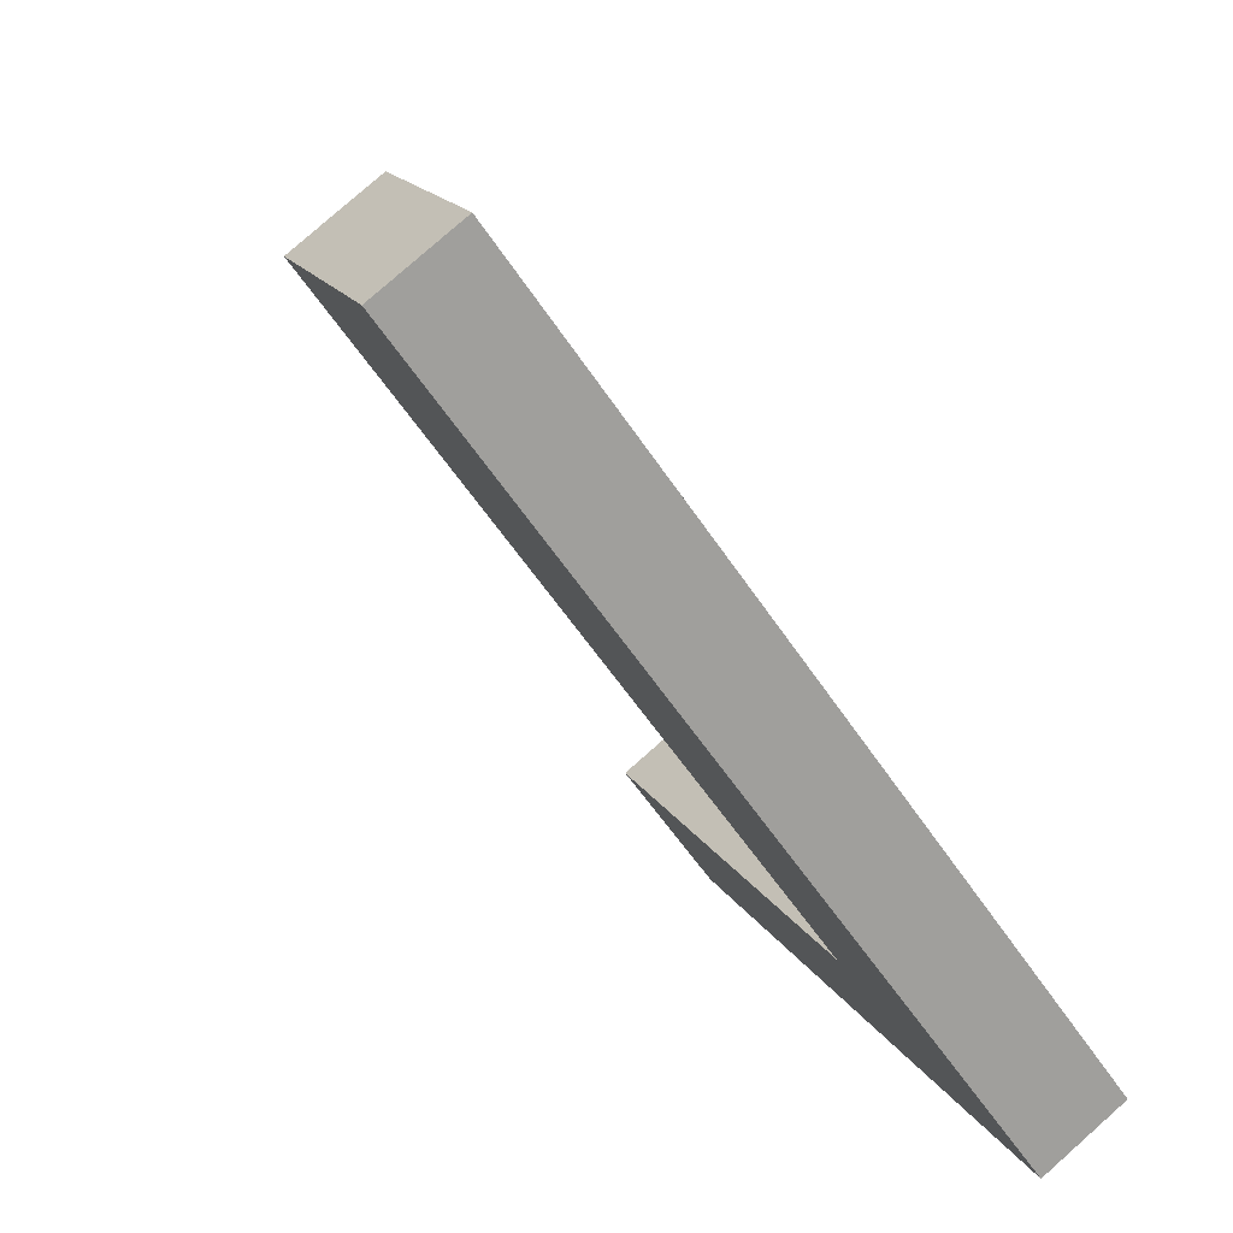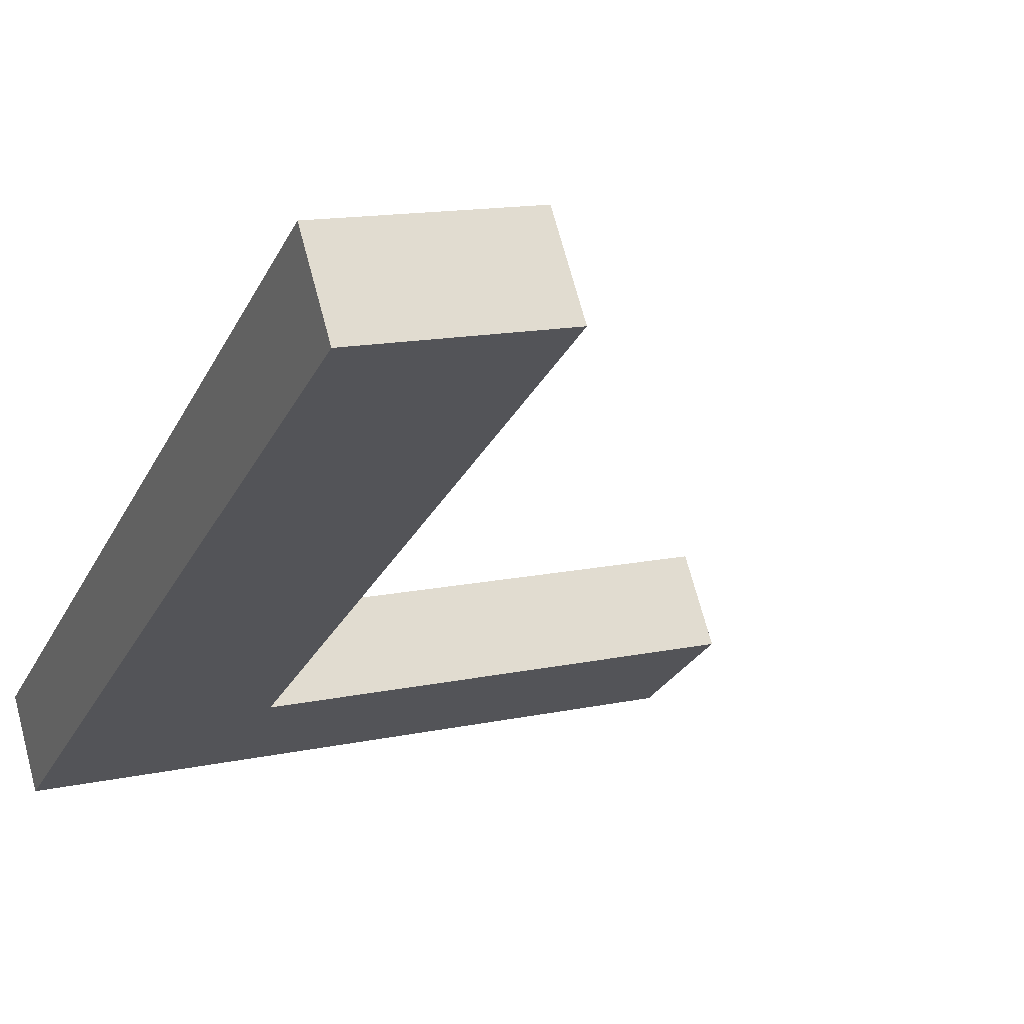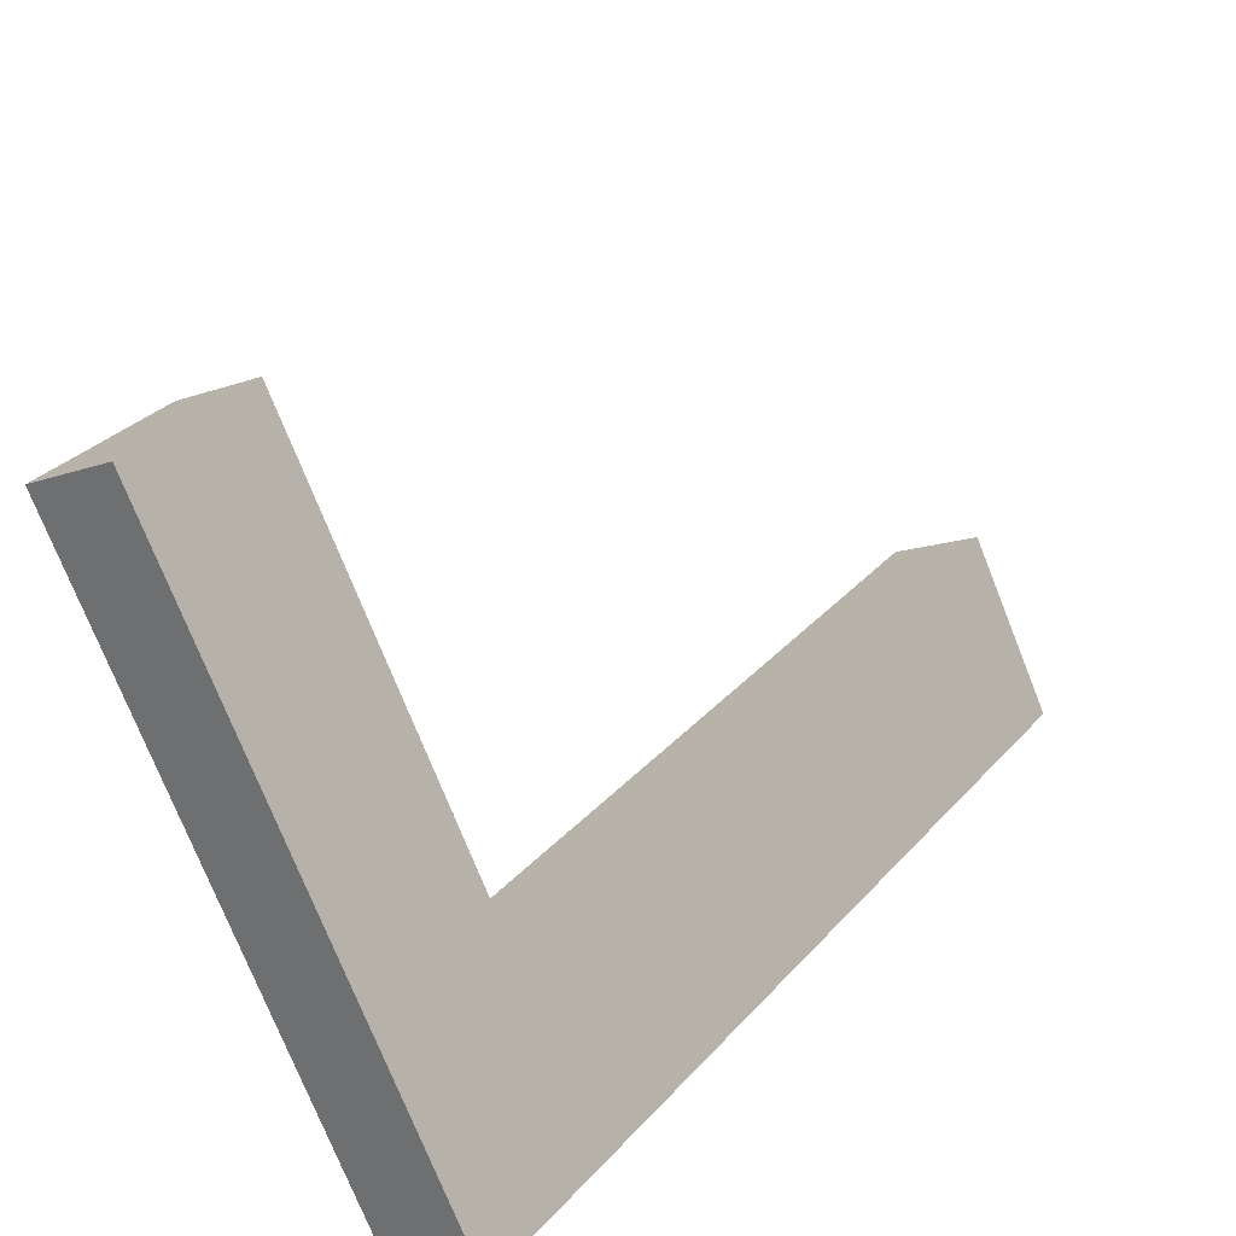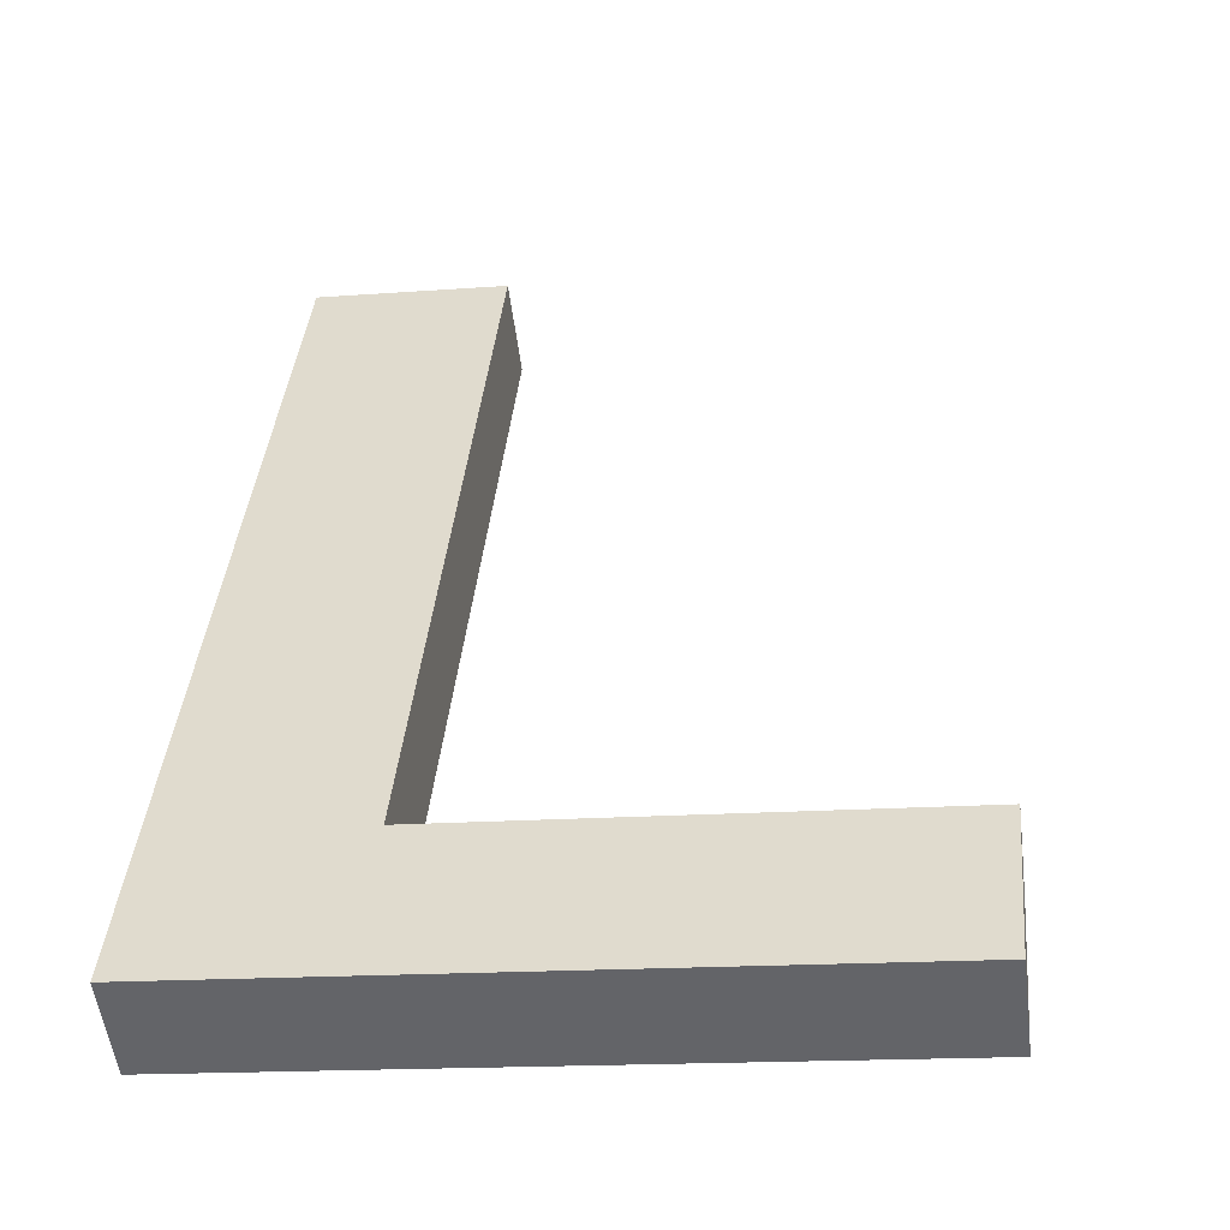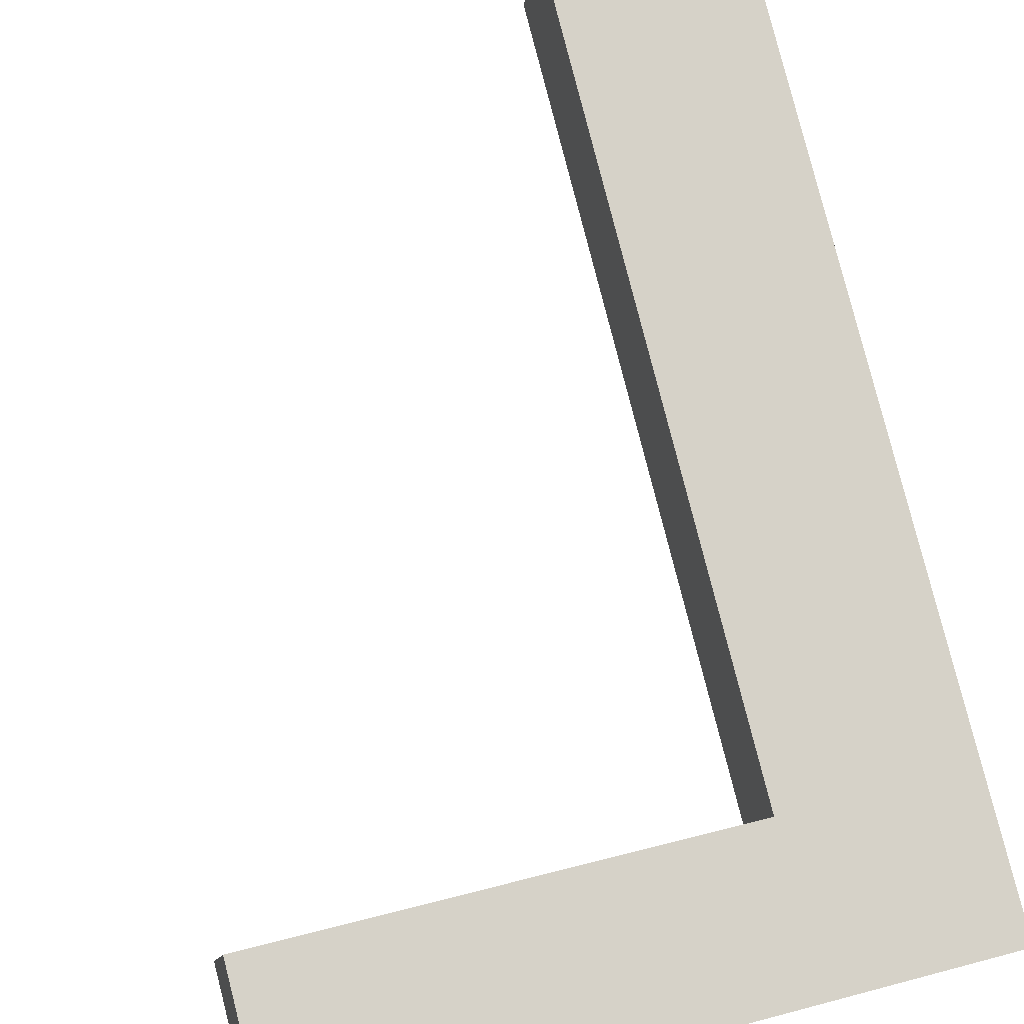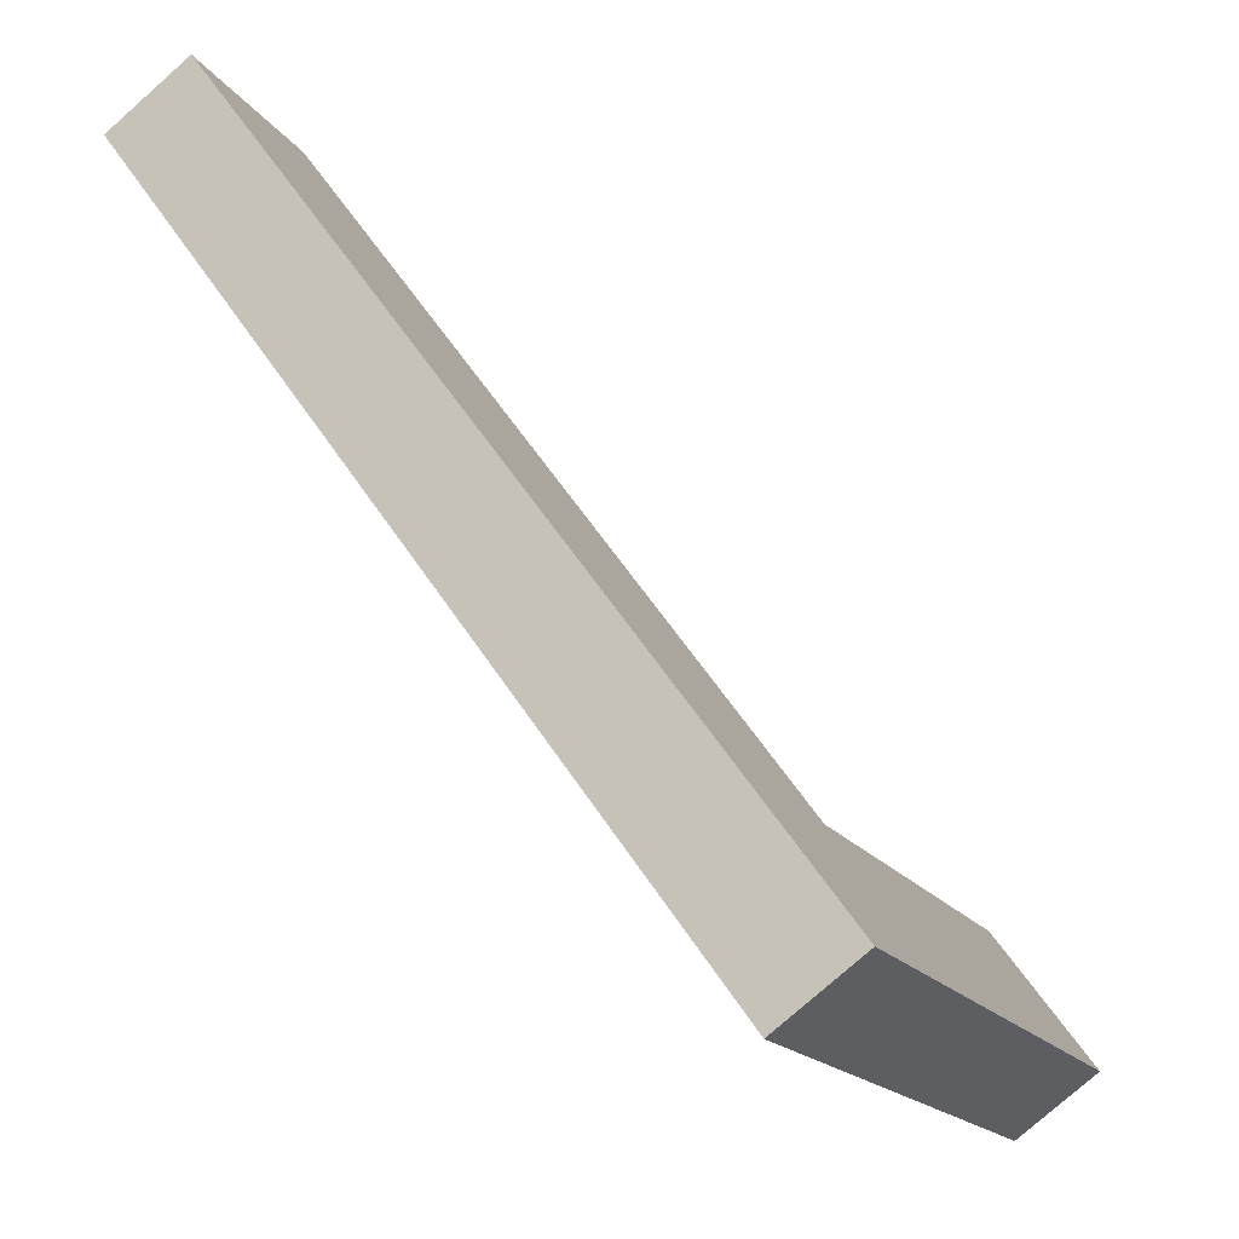
<metadata>
{"format":"obj","ext":"obj","renderer":"f3d","projection":"perspective","resolution":1024,"background":"white","views":[{"elev":17.7,"azim":68.1,"up":"+Y"},{"elev":13.7,"azim":153.9,"up":"+Z"},{"elev":-74.7,"azim":-68.3,"up":"+Y"},{"elev":-16.3,"azim":-171.2,"up":"+Y"},{"elev":43.0,"azim":-17.8,"up":"+Z"},{"elev":-16.6,"azim":111.9,"up":"+Y"}]}
</metadata>
<code>
o mesh4/mesh4-geometry#mesh4-geometry
v -0.1312 0.5605 -0.04153
v -0.1089 0.4719 -0.1059
v -0.1089 0.5605 -0.04153
v -0.1312 0.487 -0.09497
v -0.1089 0.5671 -0.05062
v -0.1312 0.4936 -0.1041
v -0.1867 0.4719 -0.1059
v -0.1089 0.4785 -0.115
v -0.1312 0.5671 -0.05062
v -0.1867 0.487 -0.09497
v -0.1867 0.4785 -0.115
v -0.1867 0.4936 -0.1041
f 1 2 3
f 2 1 4
f 3 2 1
f 4 1 2
f 2 5 3
f 3 5 2
f 5 1 3
f 3 1 5
f 1 6 4
f 4 6 1
f 2 4 7
f 7 4 2
f 5 2 8
f 8 2 5
f 1 5 9
f 9 5 1
f 6 1 9
f 9 1 6
f 6 10 4
f 4 10 6
f 7 4 10
f 10 4 7
f 11 2 7
f 7 2 11
f 2 11 8
f 8 11 2
f 8 6 5
f 5 6 8
f 9 5 6
f 6 5 9
f 10 6 12
f 12 6 10
f 10 11 7
f 7 11 10
f 6 8 11
f 11 8 6
f 6 11 12
f 12 11 6
f 11 10 12
f 12 10 11

</code>
